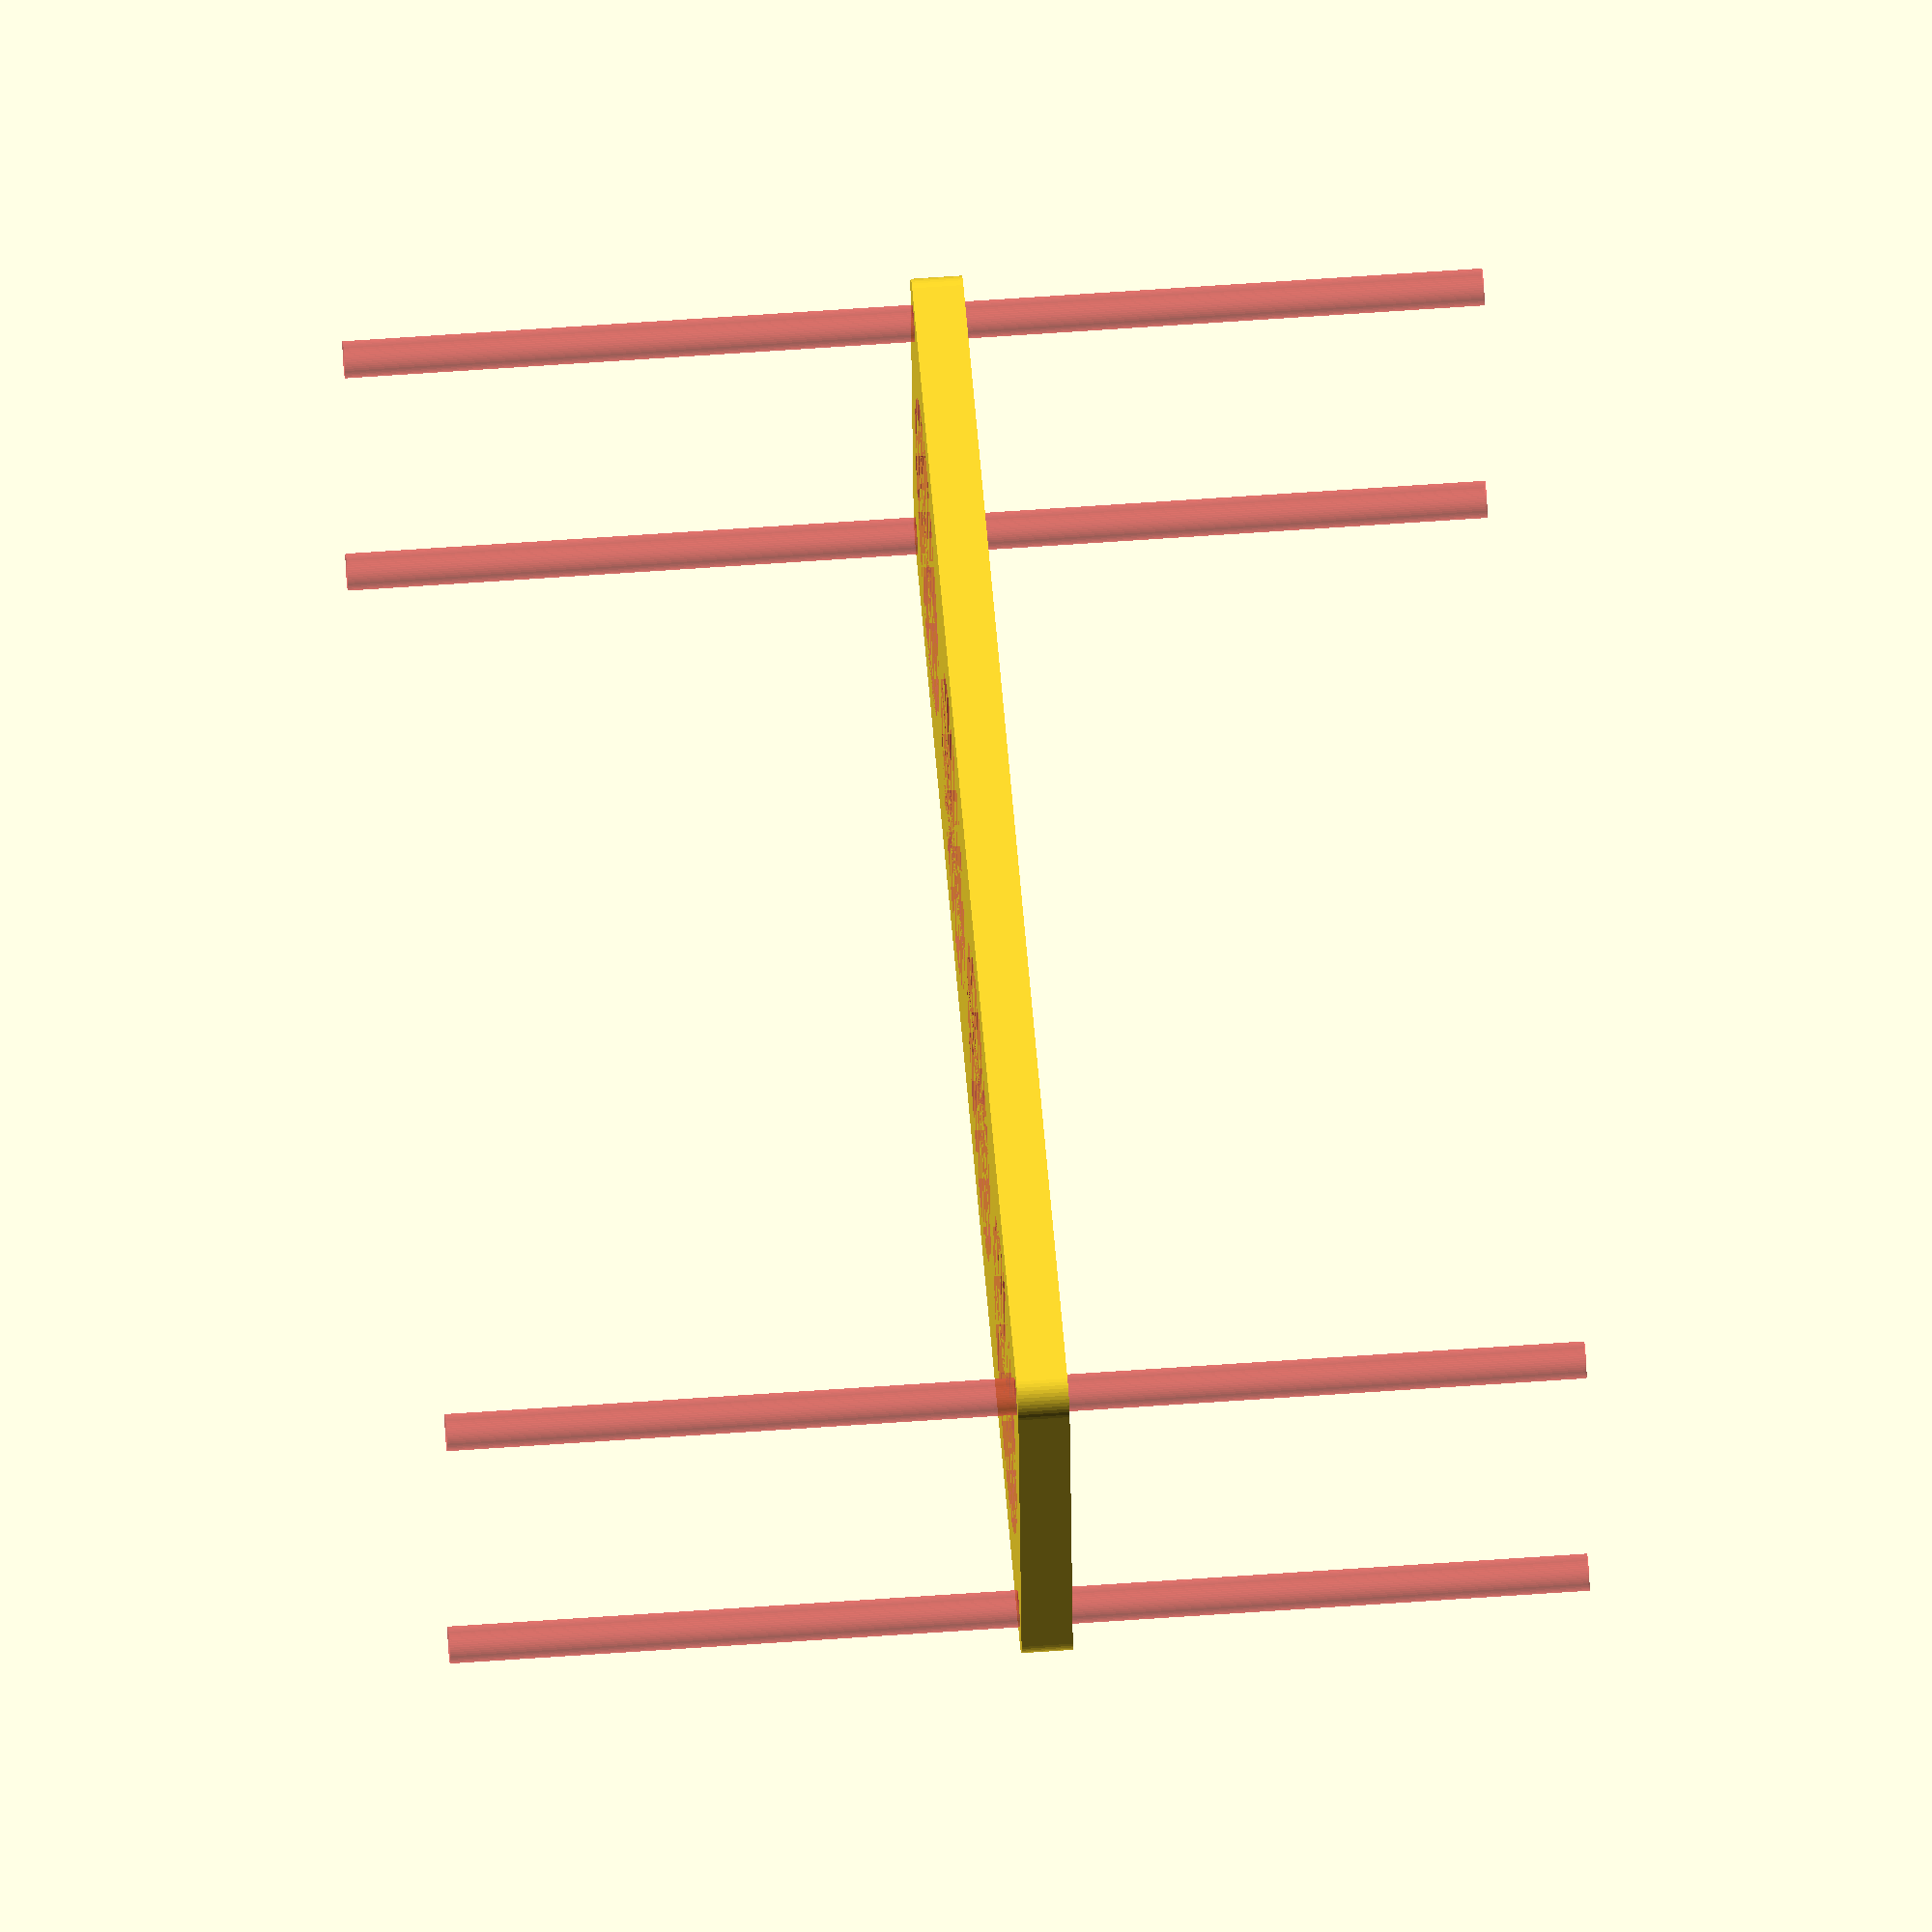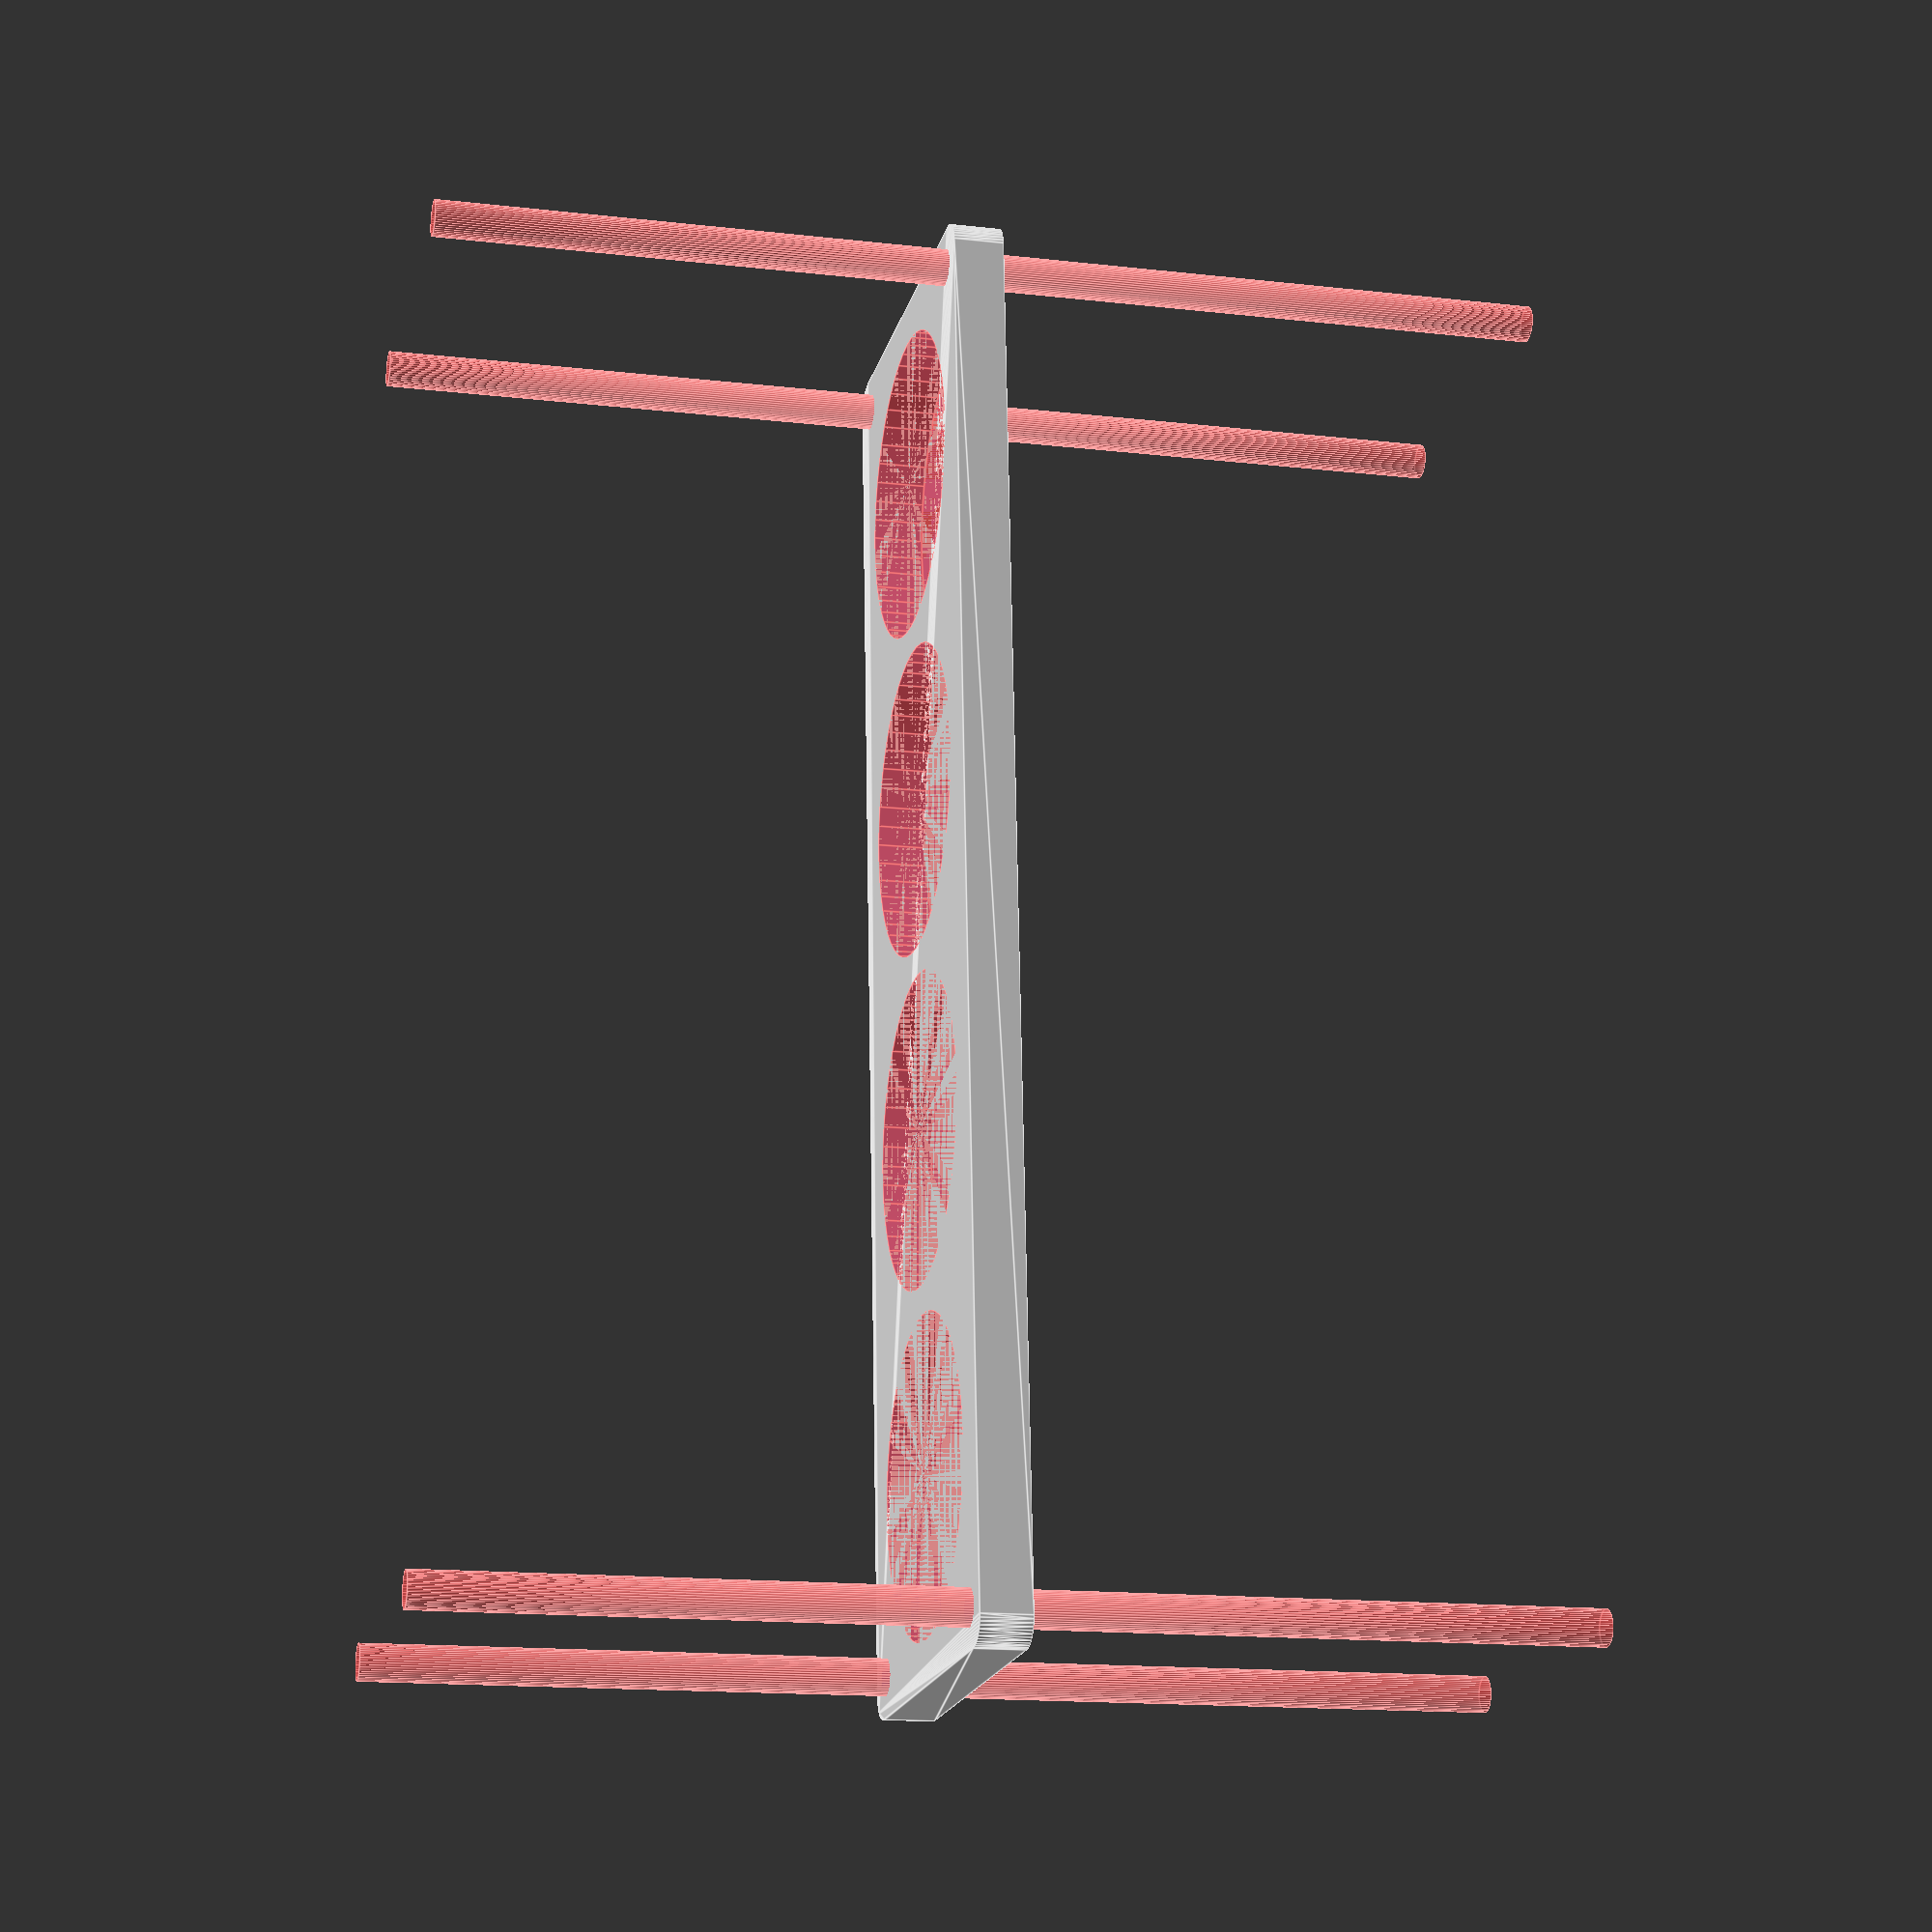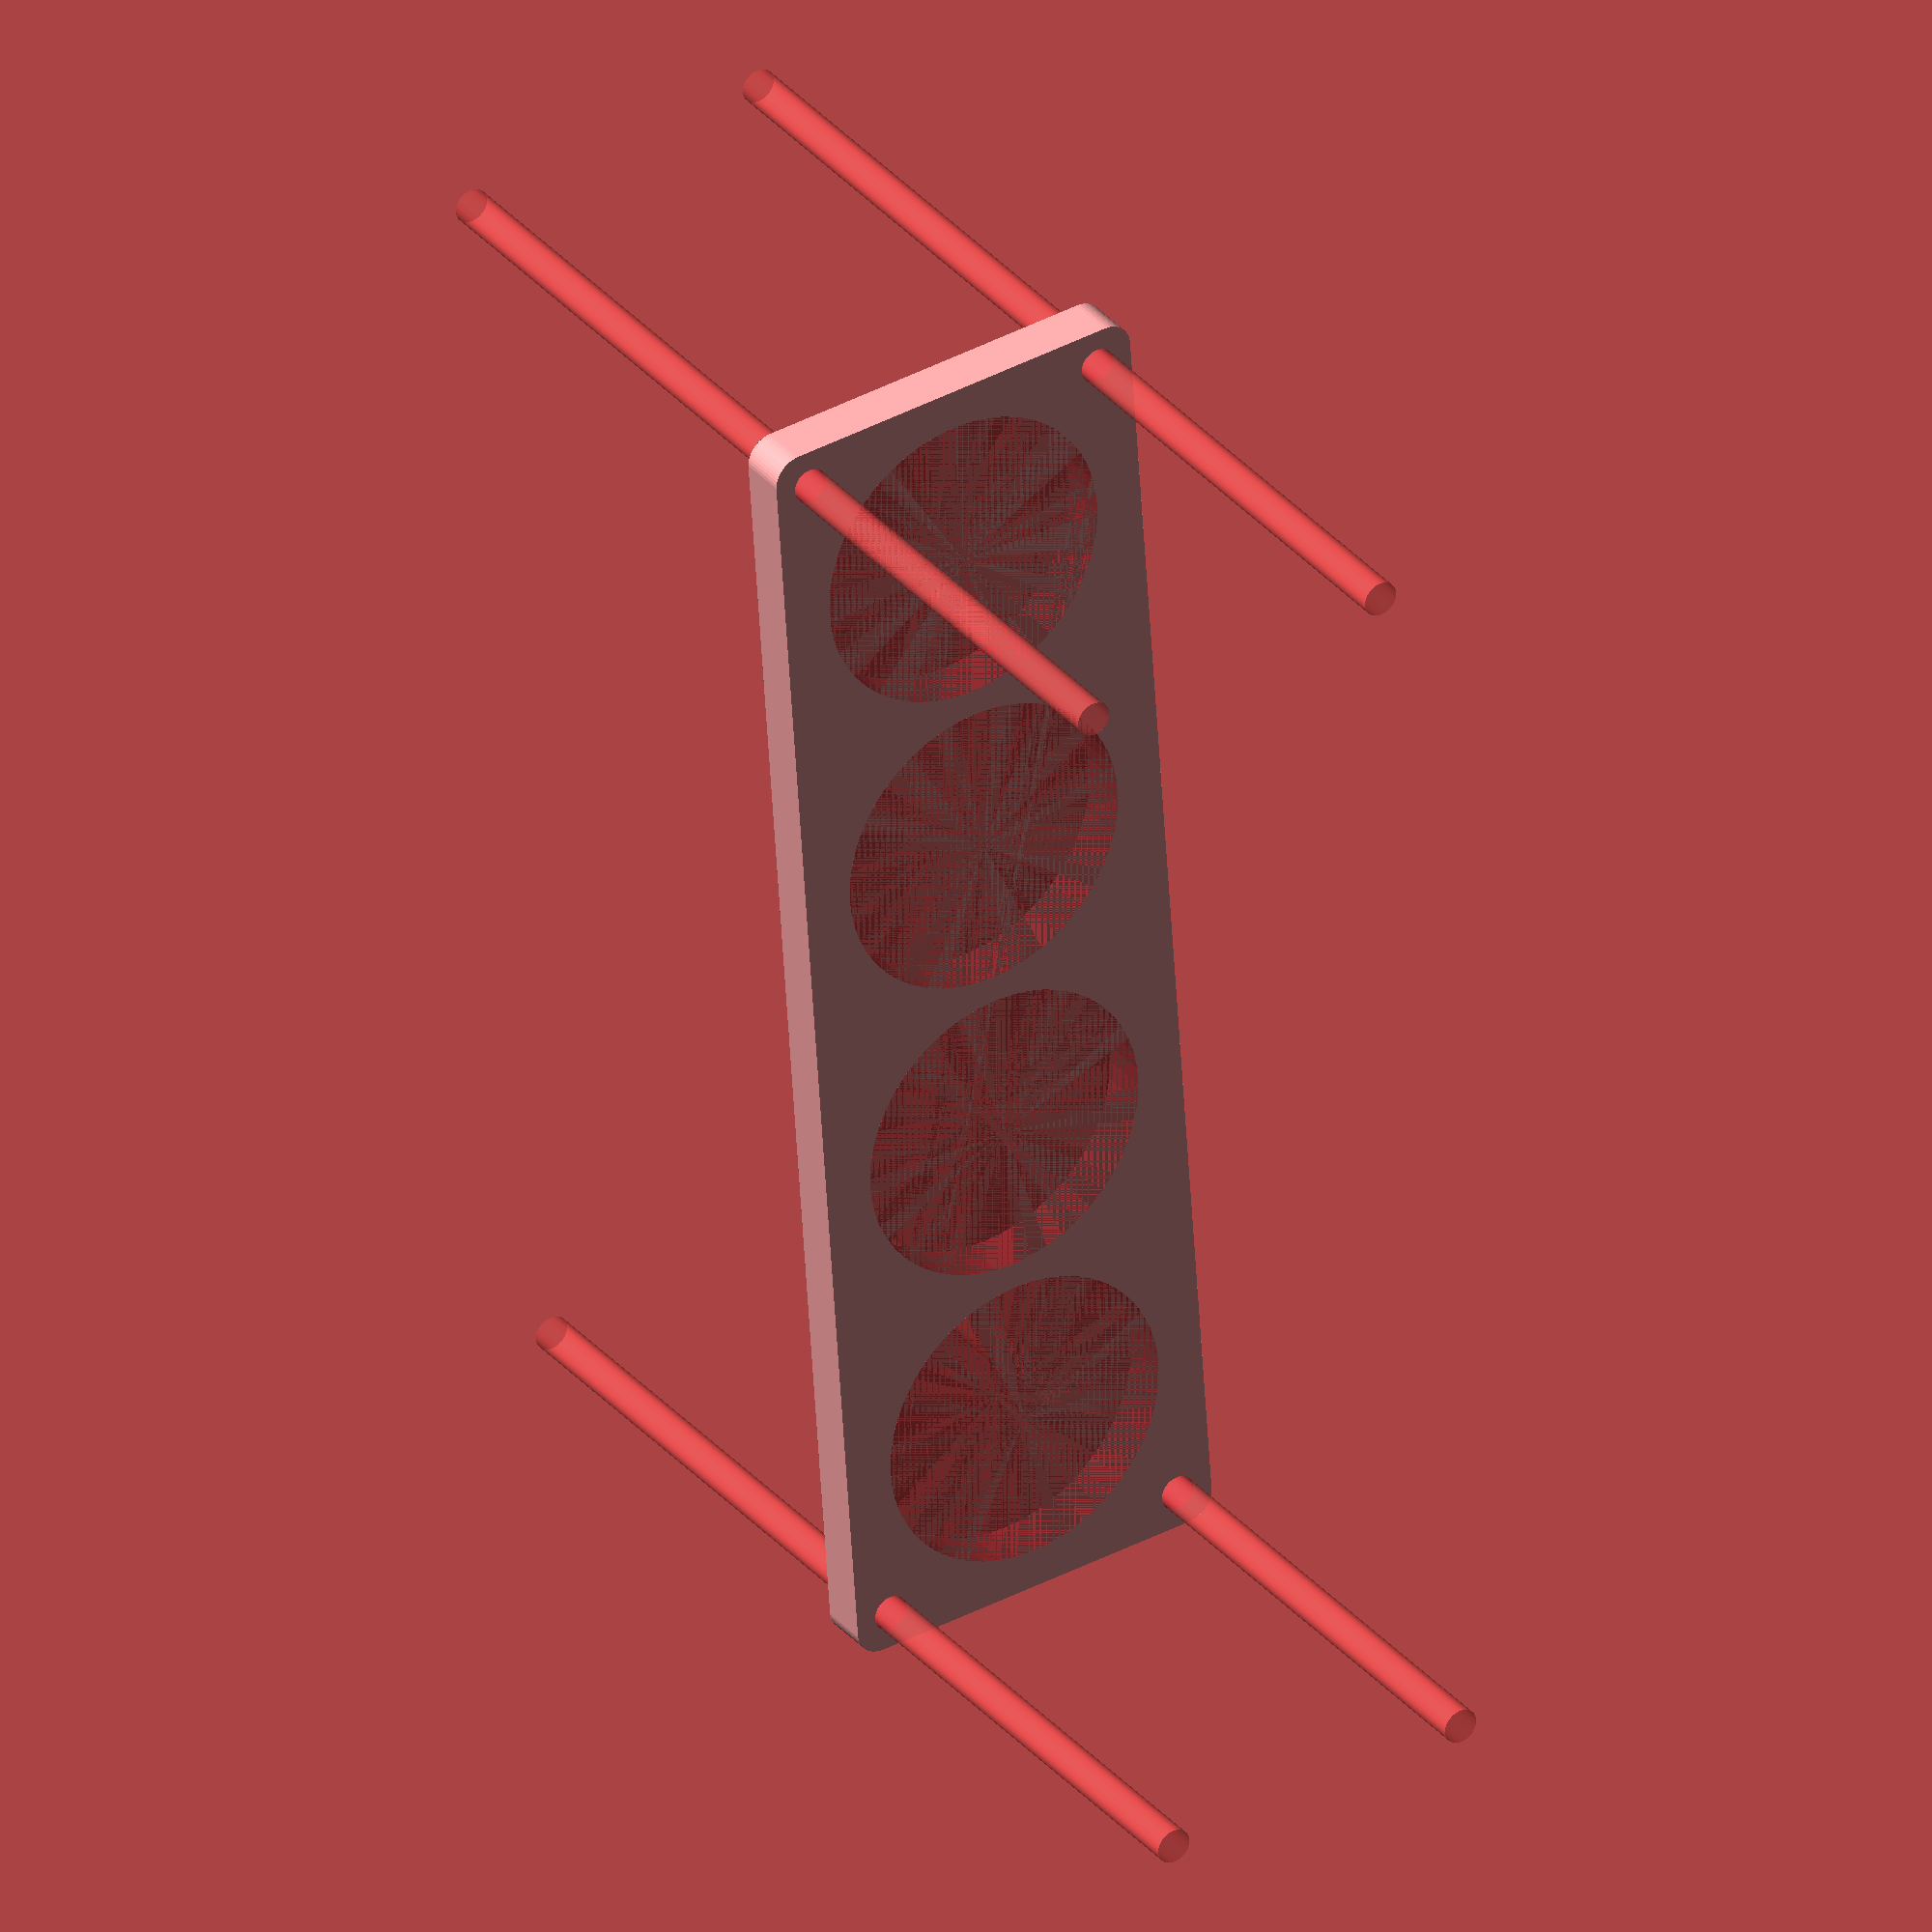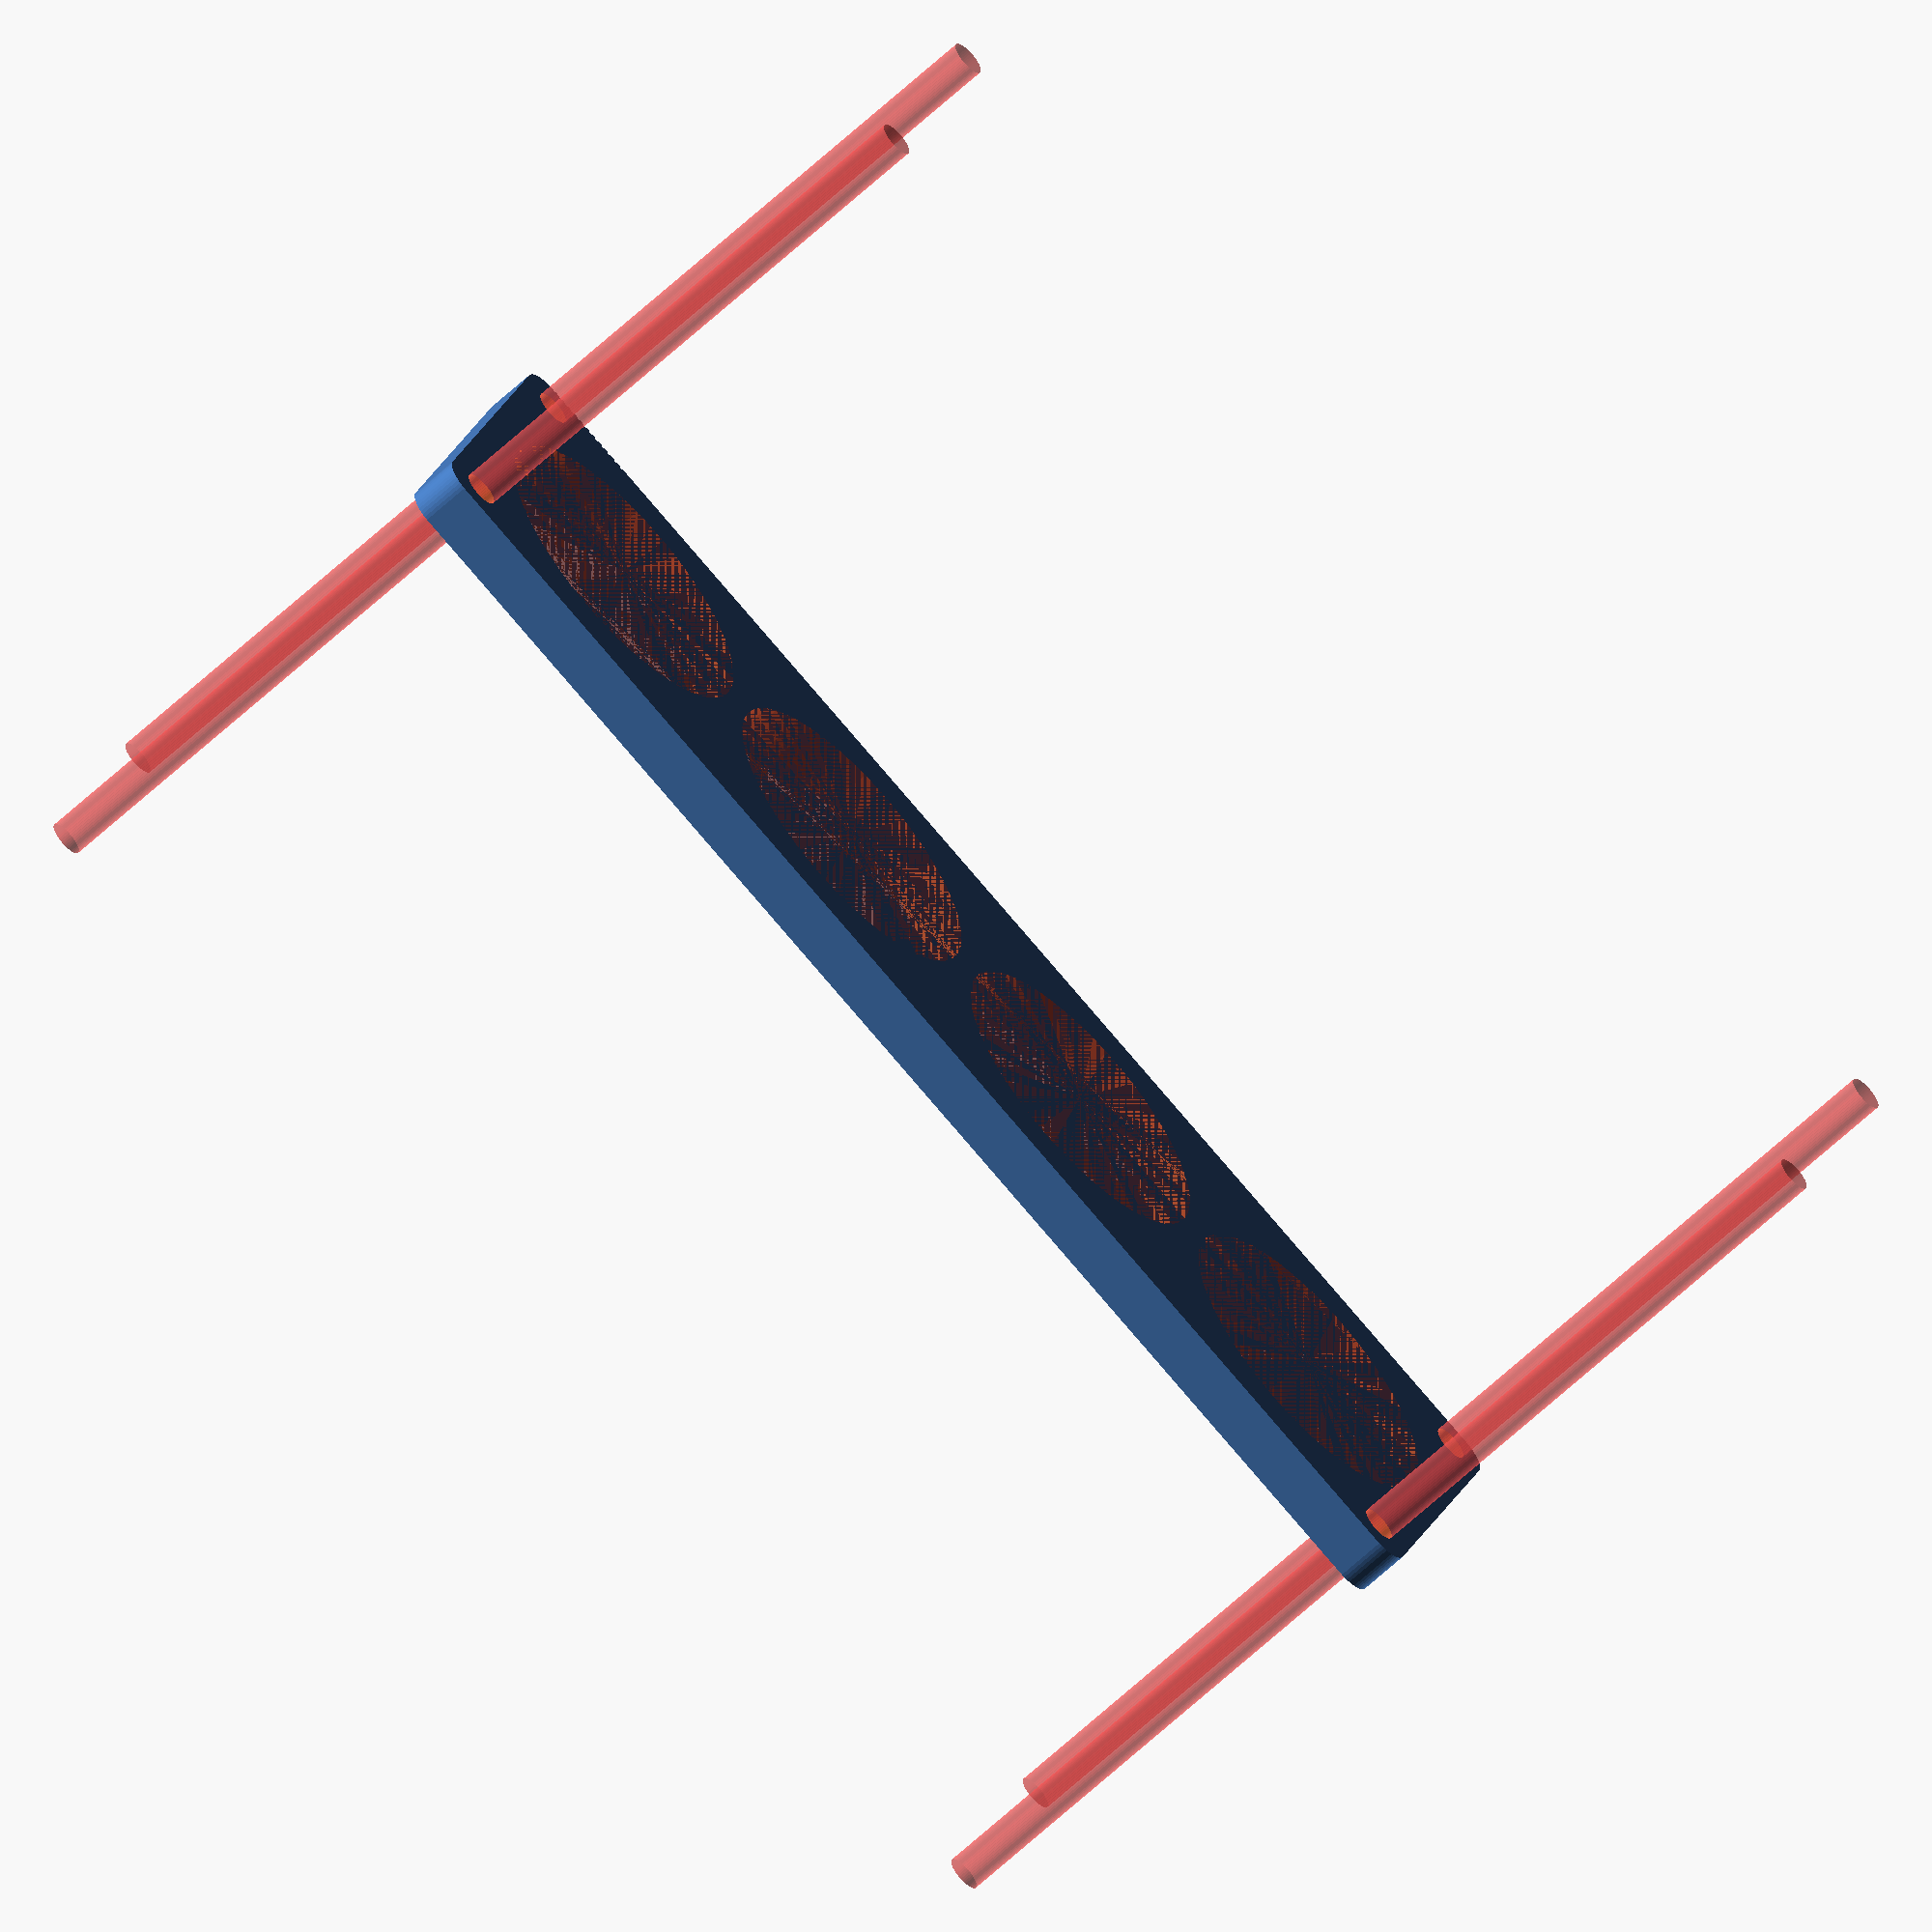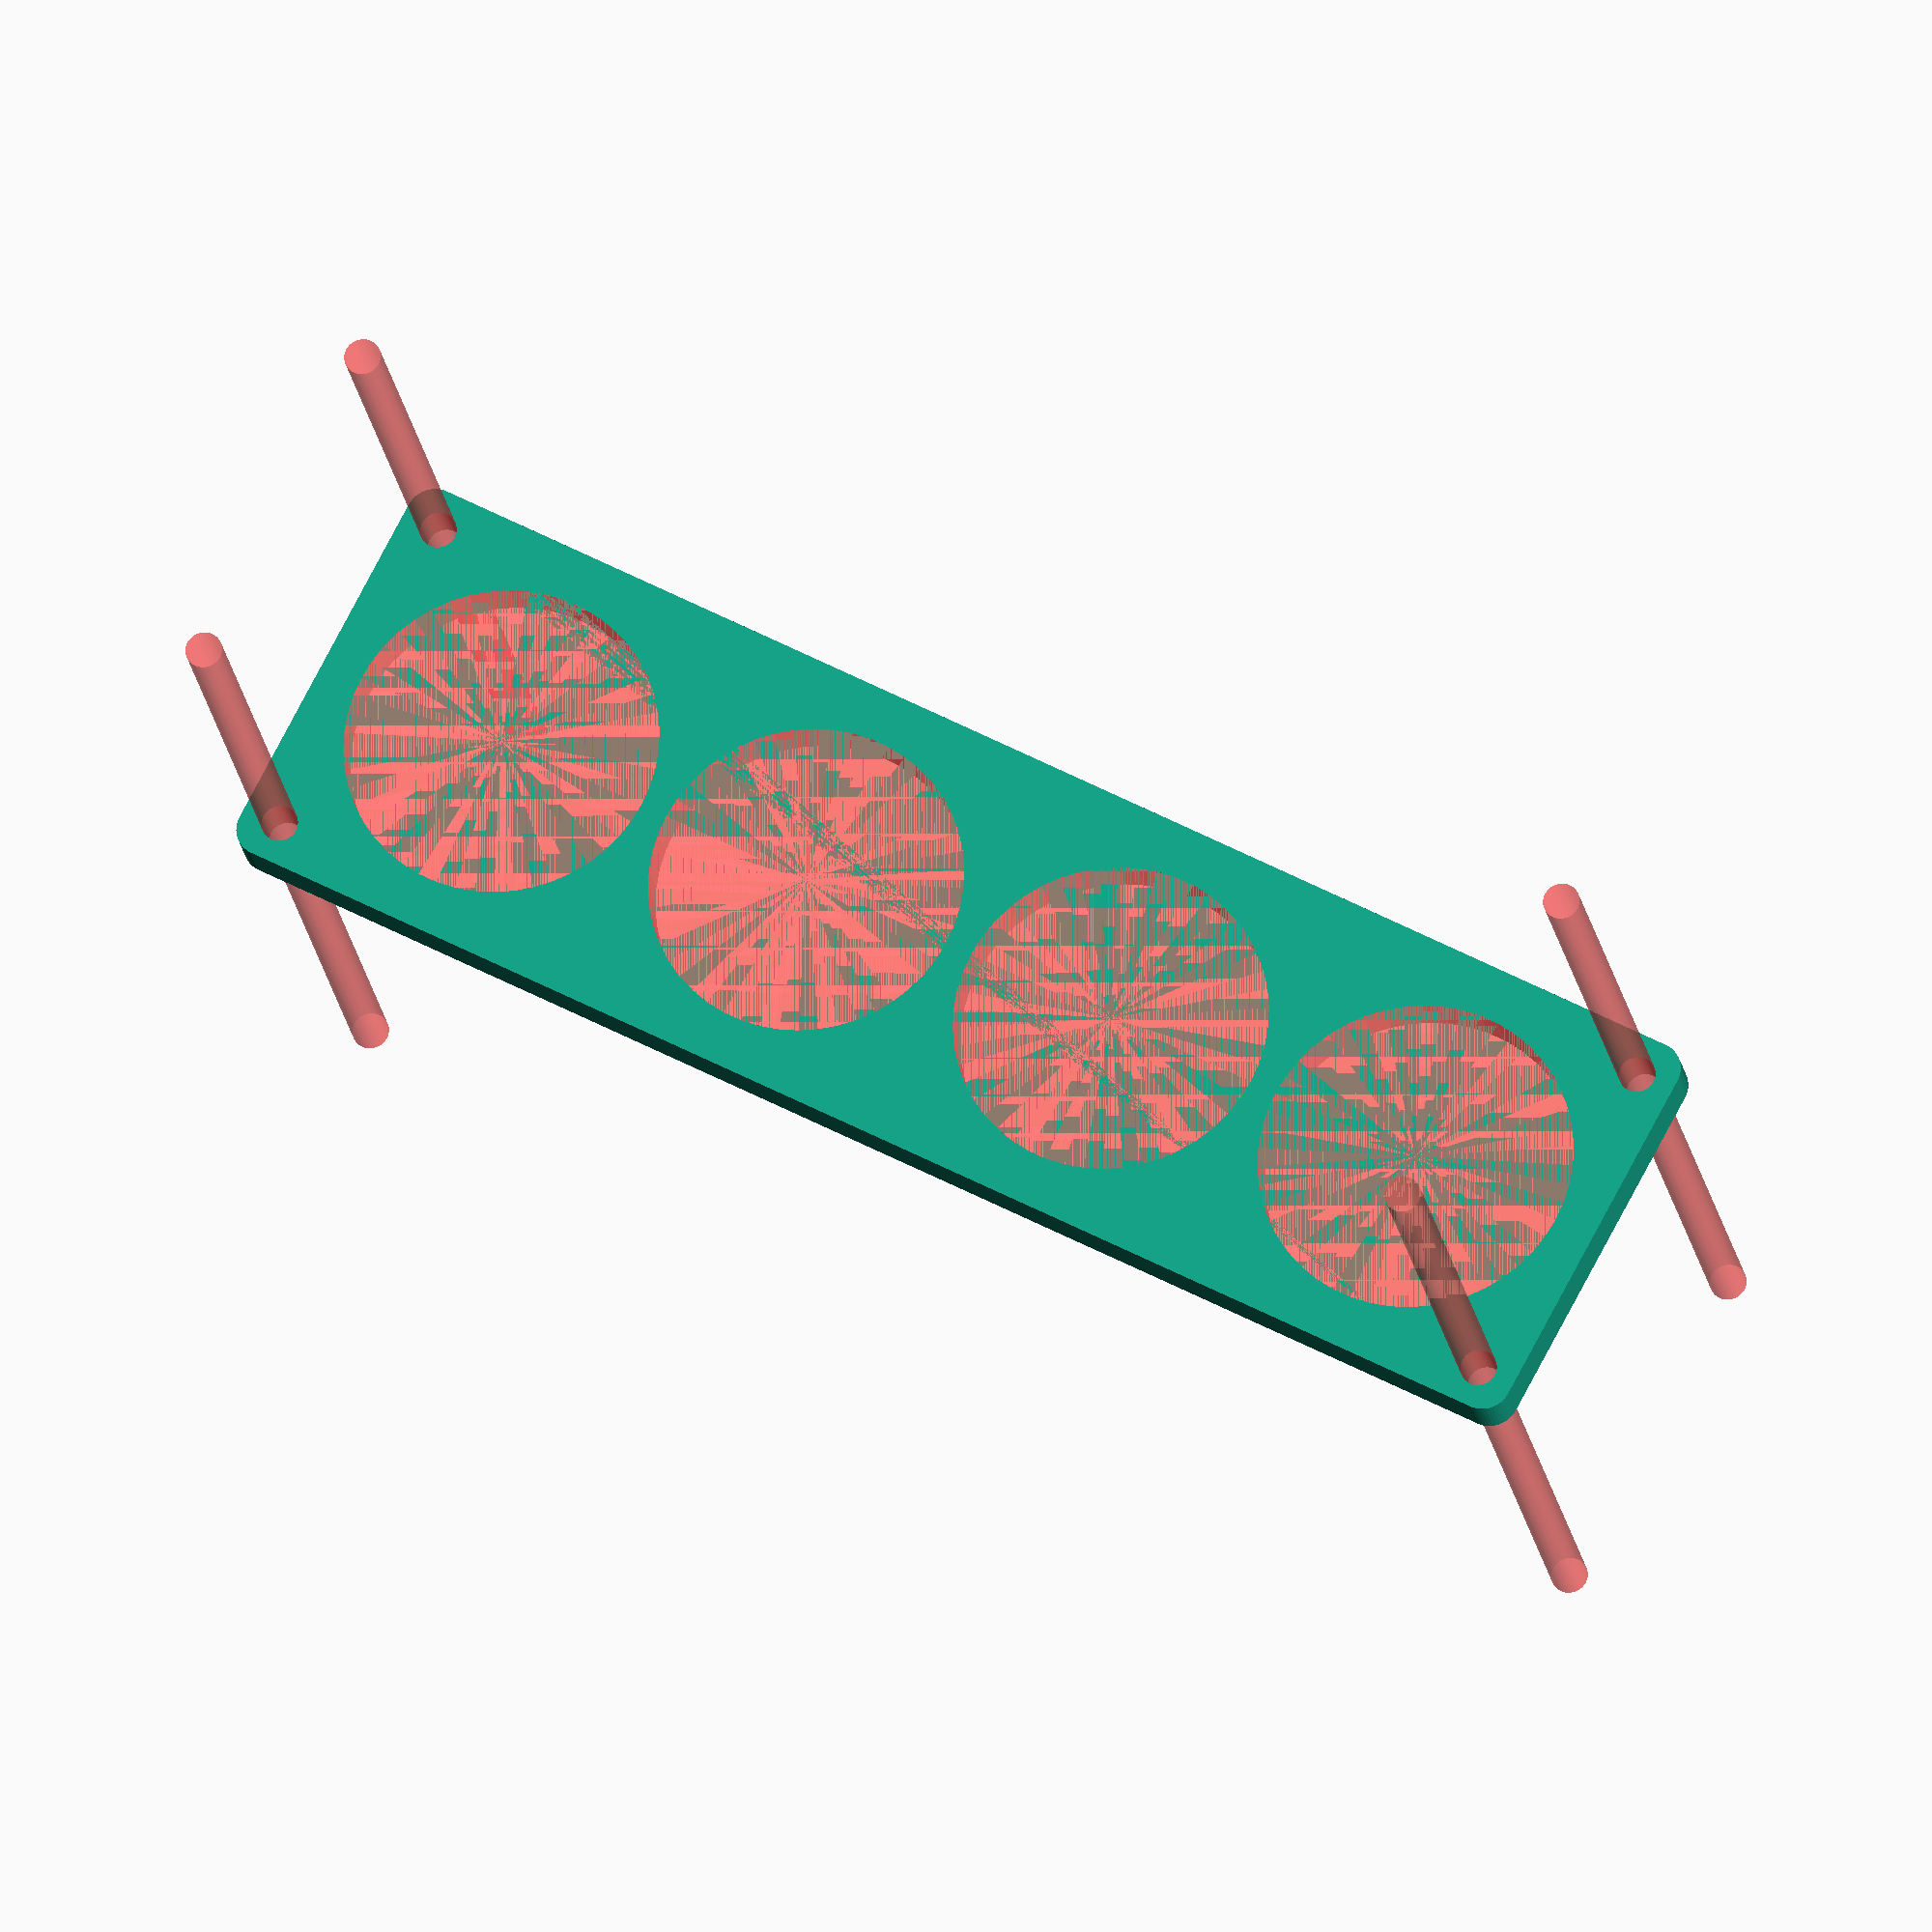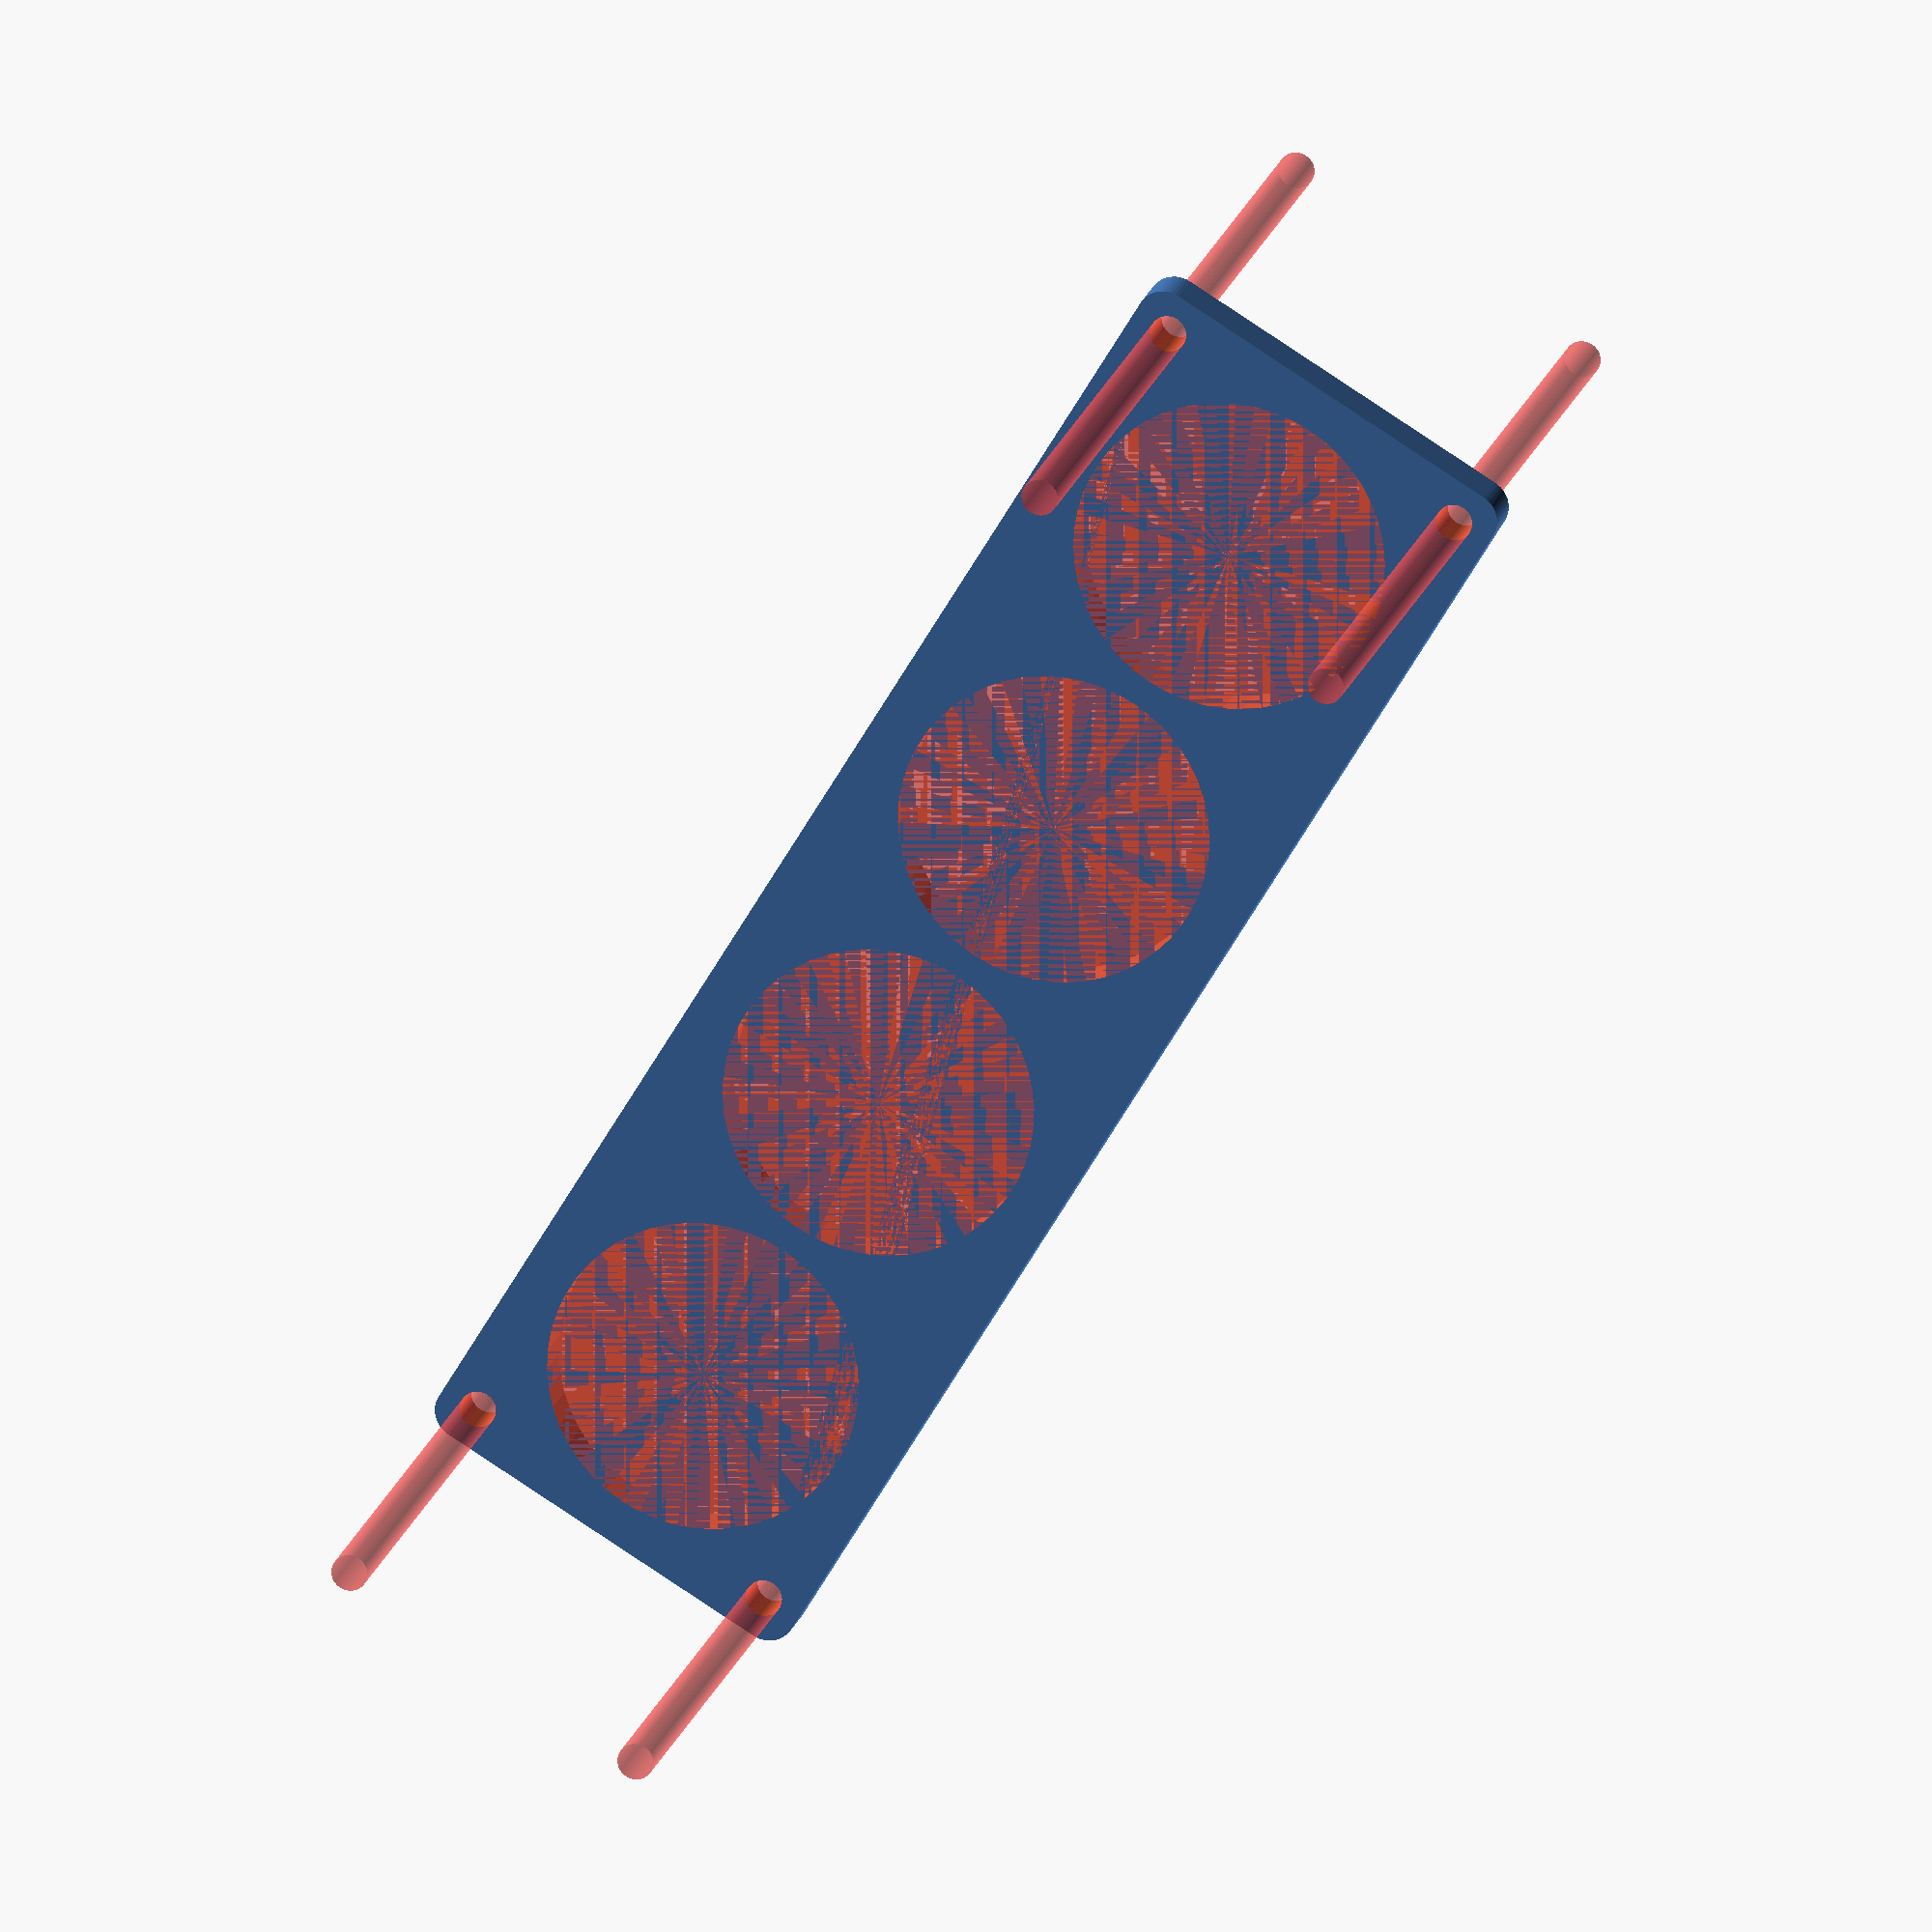
<openscad>
$fn = 50;


difference() {
	union() {
		hull() {
			translate(v = [-122.0000000000, 32.0000000000, 0]) {
				cylinder(h = 9, r = 5);
			}
			translate(v = [122.0000000000, 32.0000000000, 0]) {
				cylinder(h = 9, r = 5);
			}
			translate(v = [-122.0000000000, -32.0000000000, 0]) {
				cylinder(h = 9, r = 5);
			}
			translate(v = [122.0000000000, -32.0000000000, 0]) {
				cylinder(h = 9, r = 5);
			}
		}
	}
	union() {
		#translate(v = [-120.0000000000, -30.0000000000, -100.0000000000]) {
			cylinder(h = 200, r = 3.2500000000);
		}
		#translate(v = [-120.0000000000, 30.0000000000, -100.0000000000]) {
			cylinder(h = 200, r = 3.2500000000);
		}
		#translate(v = [120.0000000000, -30.0000000000, -100.0000000000]) {
			cylinder(h = 200, r = 3.2500000000);
		}
		#translate(v = [120.0000000000, 30.0000000000, -100.0000000000]) {
			cylinder(h = 200, r = 3.2500000000);
		}
		#translate(v = [-91.5000000000, 0, 0]) {
			cylinder(h = 9, r = 28.0000000000);
		}
		#translate(v = [-30.5000000000, 0, 0]) {
			cylinder(h = 9, r = 28.0000000000);
		}
		#translate(v = [30.5000000000, 0, 0]) {
			cylinder(h = 9, r = 28.0000000000);
		}
		#translate(v = [91.5000000000, 0, 0]) {
			cylinder(h = 9, r = 28.0000000000);
		}
	}
}
</openscad>
<views>
elev=121.7 azim=6.6 roll=274.3 proj=o view=wireframe
elev=15.0 azim=85.8 roll=76.2 proj=p view=edges
elev=327.6 azim=86.0 roll=327.0 proj=o view=wireframe
elev=63.0 azim=162.3 roll=133.4 proj=o view=wireframe
elev=199.7 azim=207.9 roll=171.6 proj=o view=wireframe
elev=162.9 azim=58.9 roll=347.0 proj=o view=solid
</views>
